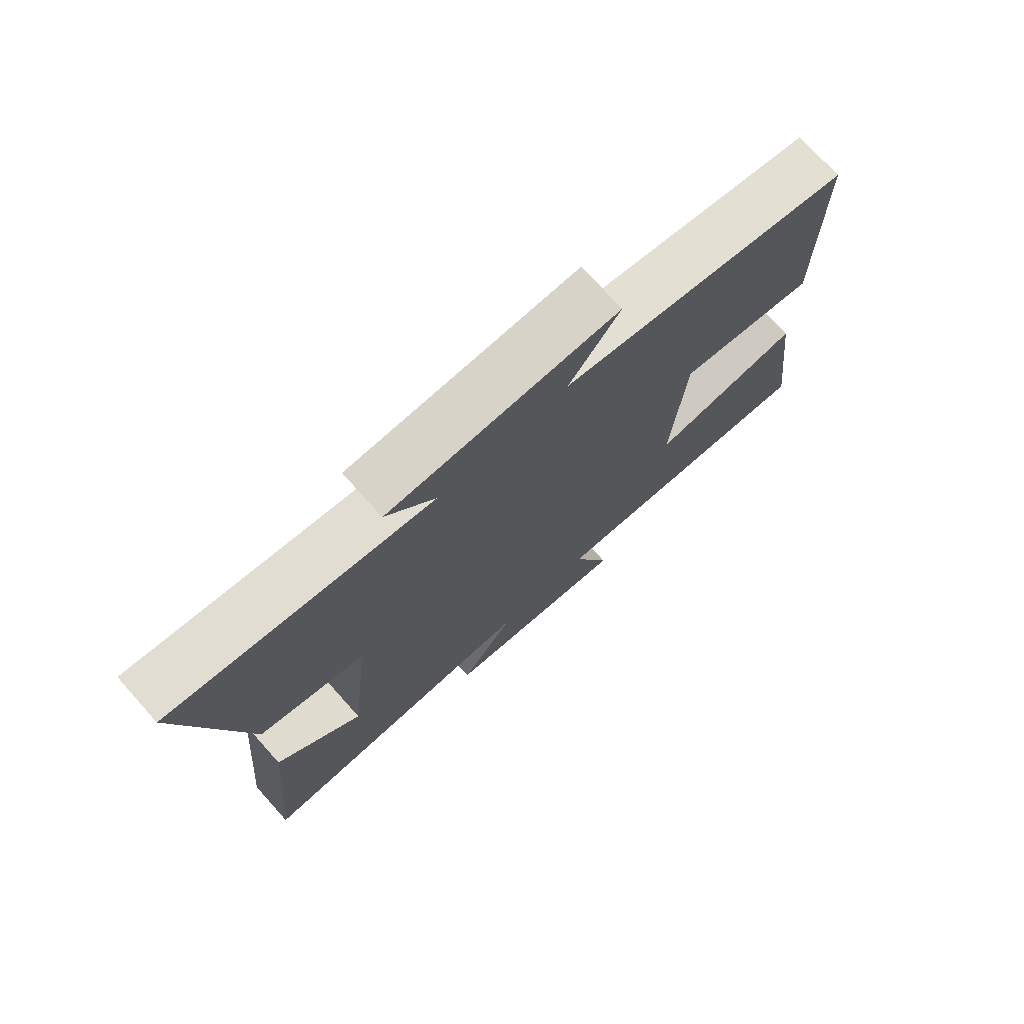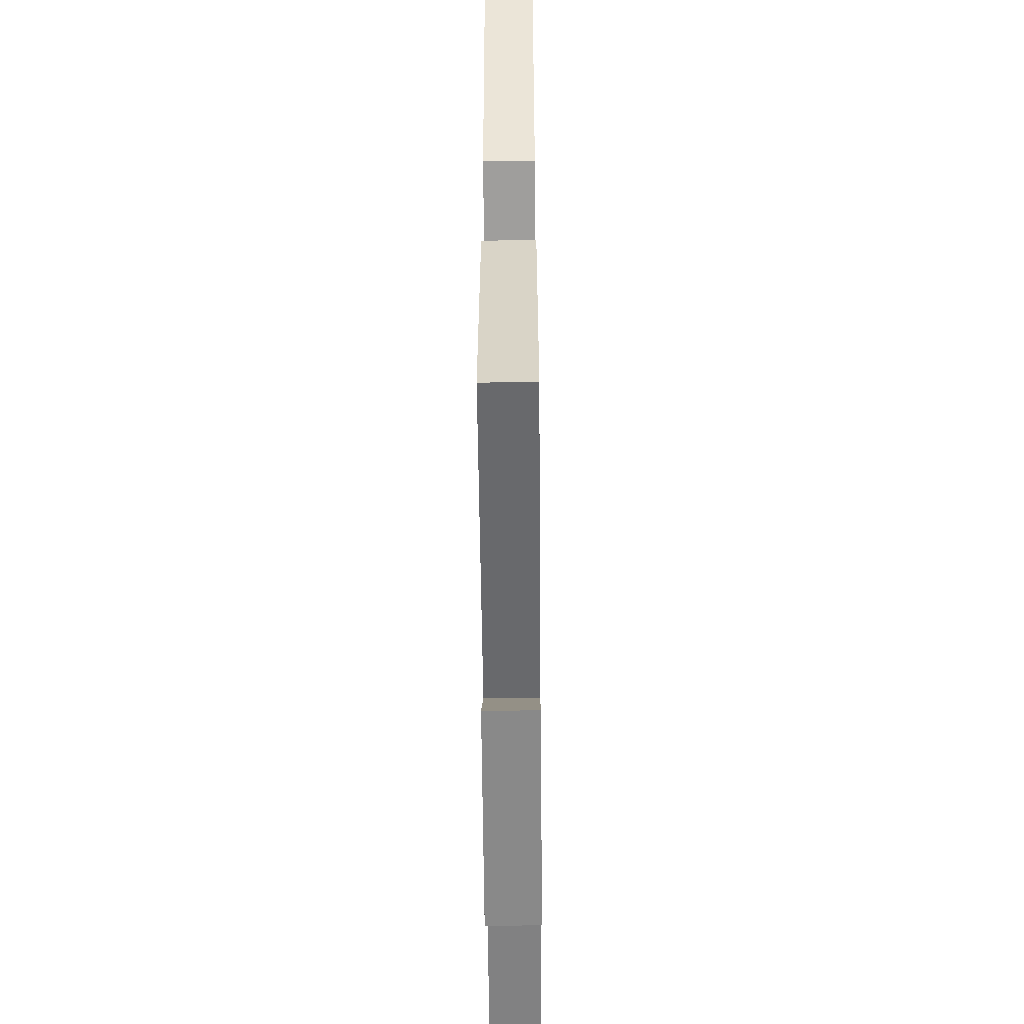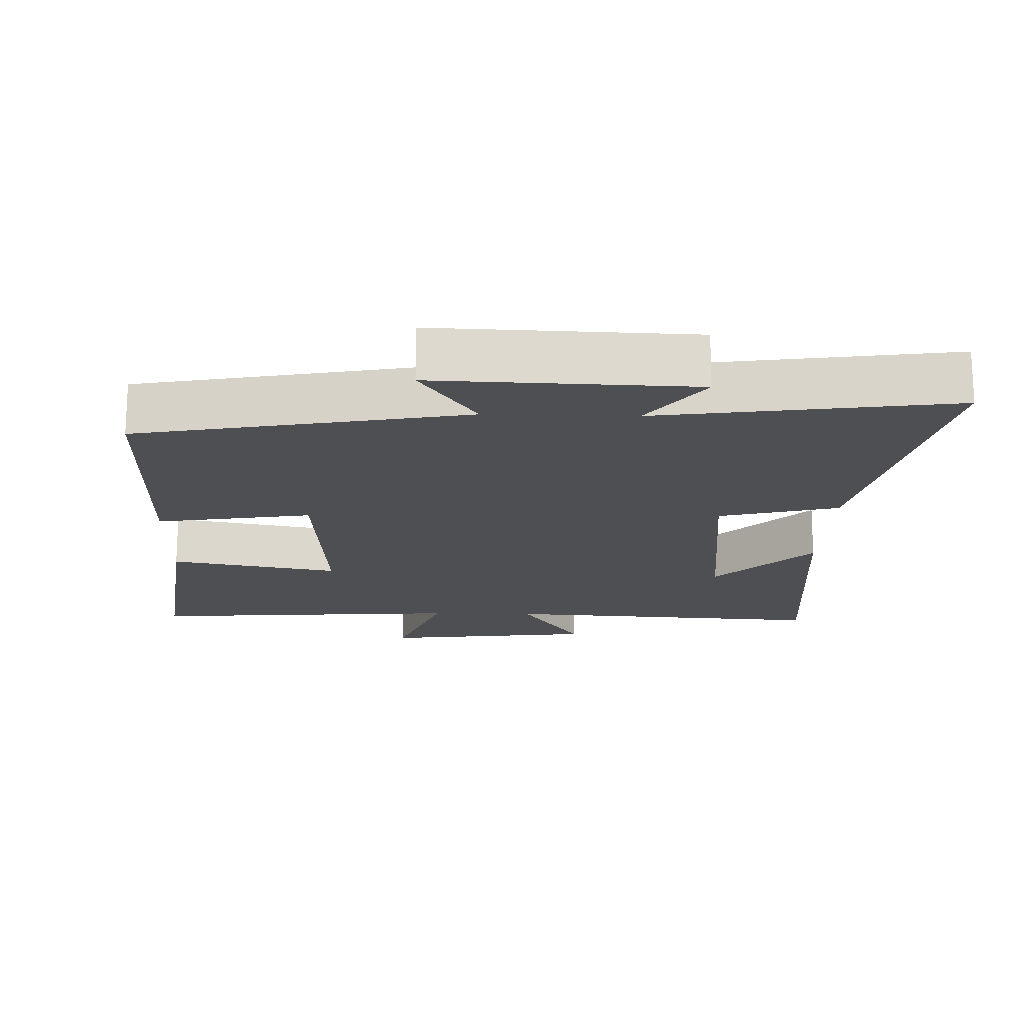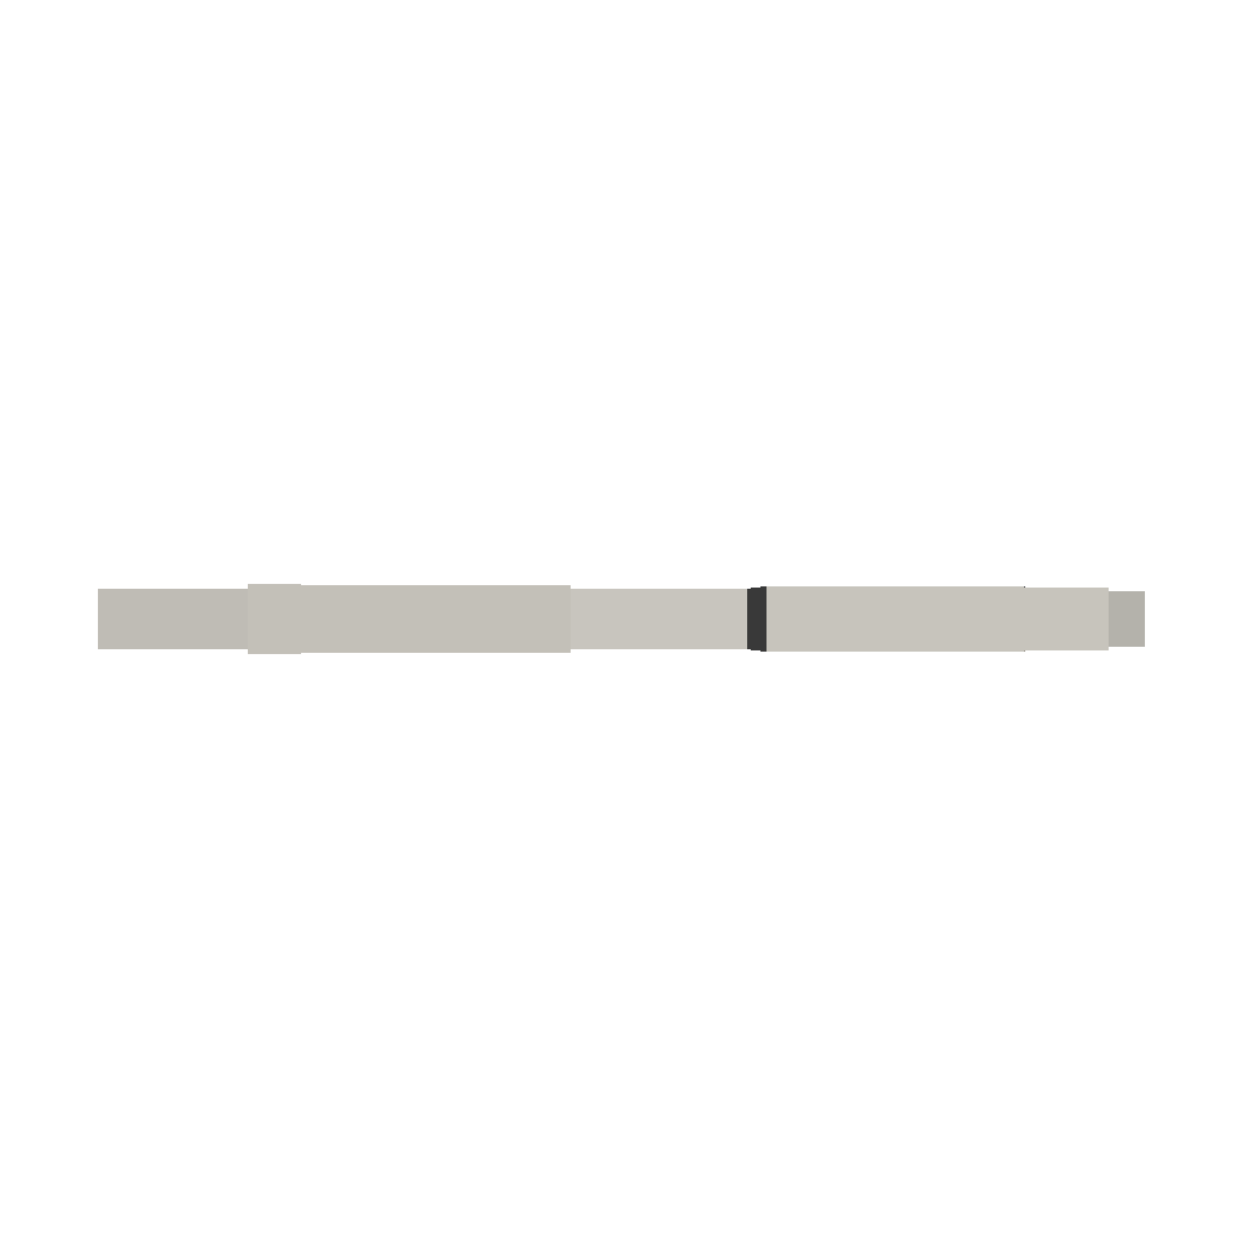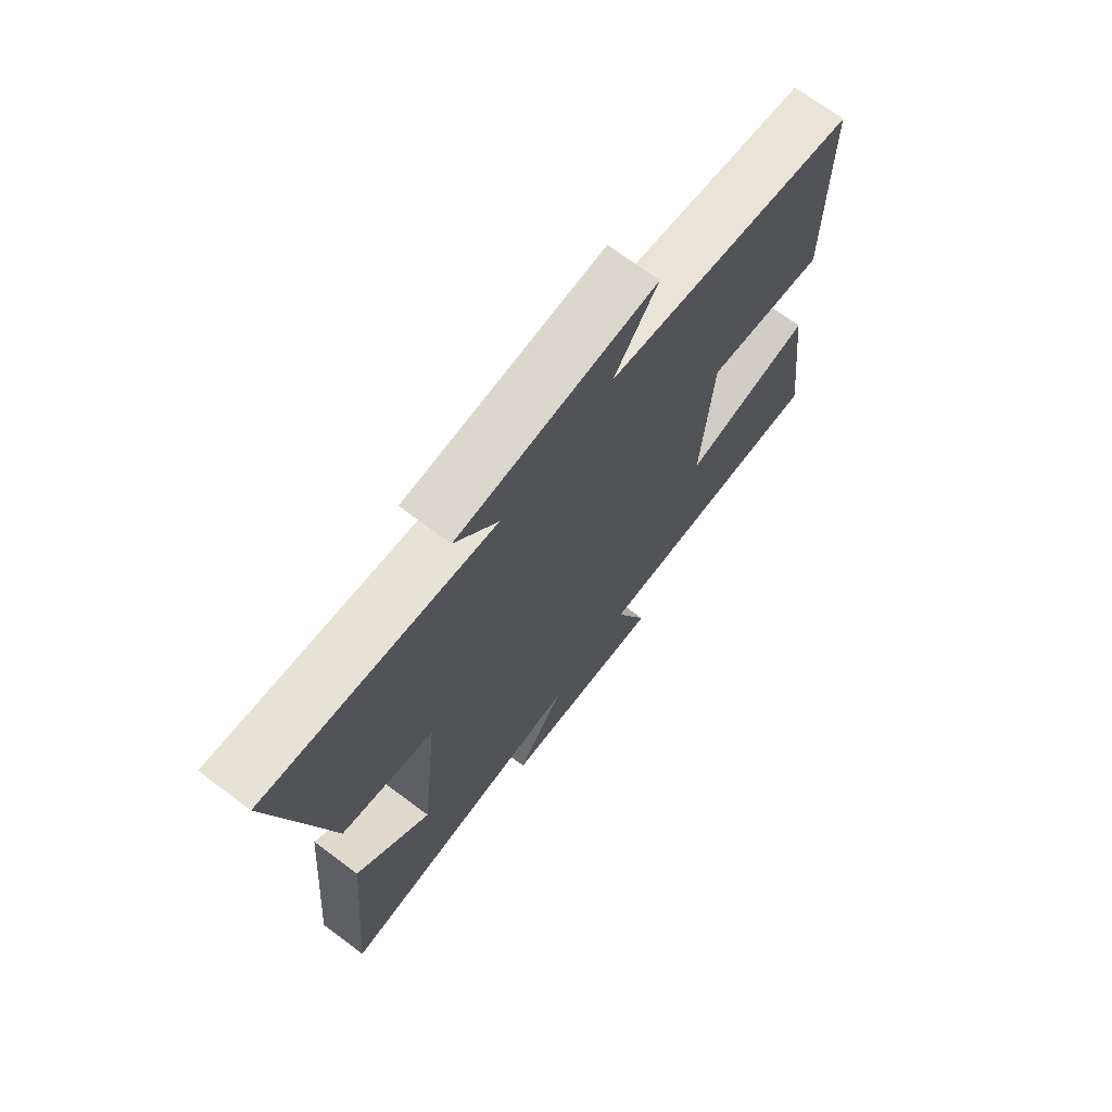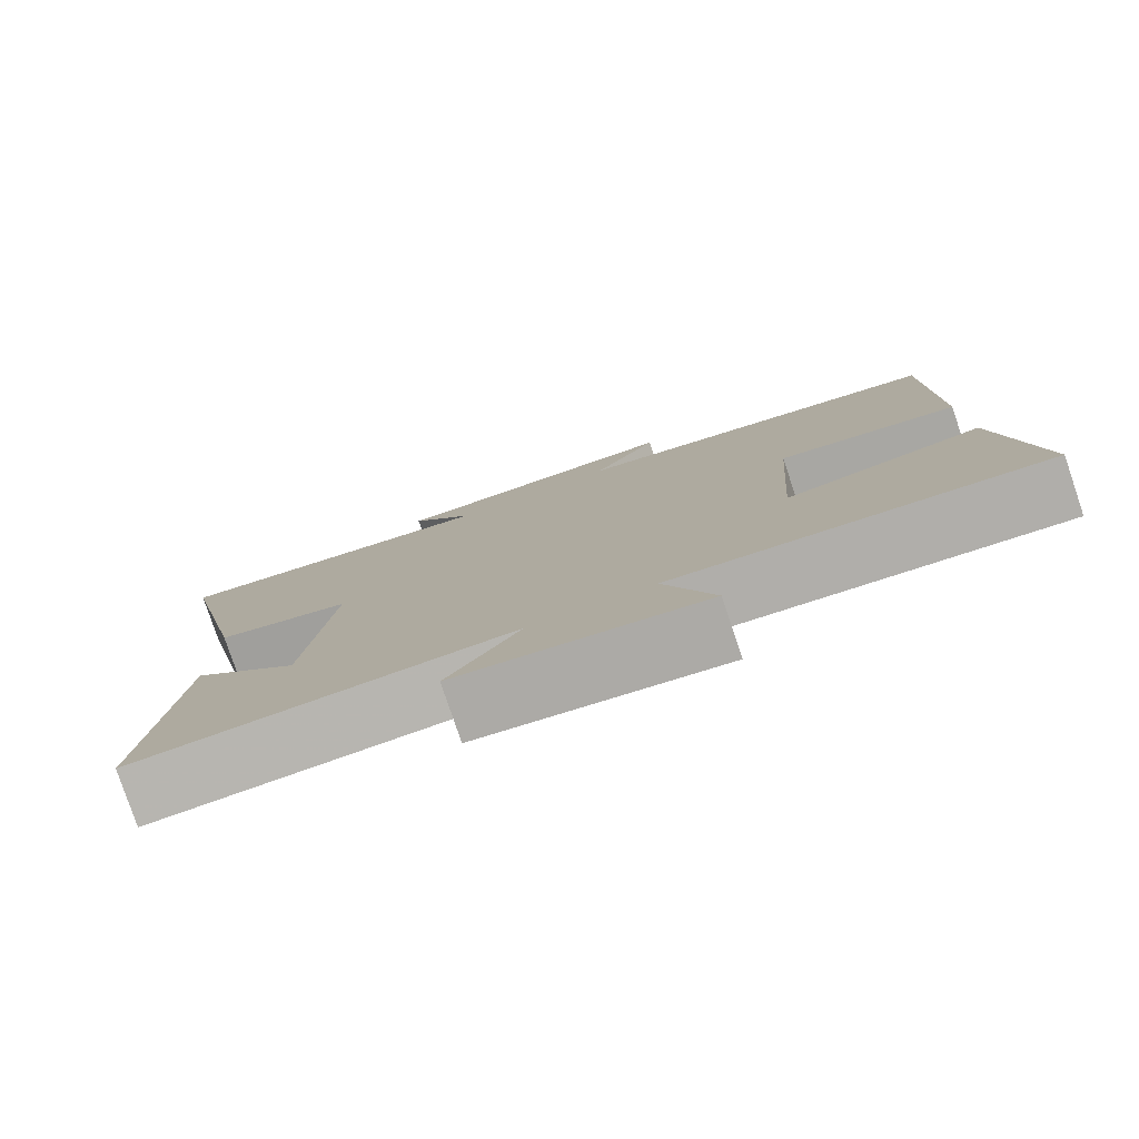
<metadata>
{"format":"obj","ext":"obj","renderer":"f3d","projection":"perspective","resolution":1024,"background":"white","views":[{"elev":74.8,"azim":138.1,"up":"+Z"},{"elev":-56.1,"azim":90.5,"up":"+Z"},{"elev":-17.5,"azim":-1.8,"up":"+Y"},{"elev":-0.0,"azim":-102.2,"up":"+Y"},{"elev":71.1,"azim":126.7,"up":"+Z"},{"elev":-79.8,"azim":-161.3,"up":"+Z"}]}
</metadata>
<code>
v 0.595 0.07 0.562
v 0.5 0.07 0.118
v 0.329 0.07 0.073
v 0.363 0.07 -0.255
v 0.5 0.07 -0.114
v 0.537 0.07 -0.528
v 0.067 0.07 -0.5
v 0.157 0.07 -0.637
v -0.149 0.07 -0.675
v -0.087 0.07 -0.5
v -0.542 0.07 -0.534
v -0.5 0.07 -0.194
v -0.257 0.07 -0.24
v -0.277 0.07 0.058
v -0.5 0.07 0.02
v -0.498 0.07 0.41
v -0.032 0.07 0.5
v -0.113 0.07 0.62
v 0.255 0.07 0.608
v 0.176 0.07 0.5
v 0.595 0 0.562
v 0.5 0 0.118
v 0.329 0 0.073
v 0.363 0 -0.255
v 0.5 0 -0.114
v 0.537 0 -0.528
v 0.067 0 -0.5
v 0.157 0 -0.637
v -0.149 0 -0.675
v -0.087 0 -0.5
v -0.542 0 -0.534
v -0.5 0 -0.194
v -0.257 0 -0.24
v -0.277 0 0.058
v -0.5 0 0.02
v -0.498 0 0.41
v -0.032 0 0.5
v -0.113 0 0.62
v 0.255 0 0.608
v 0.176 0 0.5
f 17 18 19 20
f 16 17 20
f 15 16 20
f 14 15 20
f 13 14 20 1
f 10 11 12 13
f 10 13 1
f 7 8 9 10
f 4 5 6
f 4 6 7
f 3 4 7 10
f 1 2 3
f 1 3 10
f 40 39 38 37
f 40 37 36
f 40 36 35
f 40 35 34
f 21 40 34 33
f 33 32 31 30
f 21 33 30
f 30 29 28 27
f 26 25 24
f 27 26 24
f 30 27 24 23
f 23 22 21
f 30 23 21
f 1 21 22 2
f 2 22 23 3
f 3 23 24 4
f 4 24 25 5
f 5 25 26 6
f 6 26 27 7
f 7 27 28 8
f 8 28 29 9
f 9 29 30 10
f 10 30 31 11
f 11 31 32 12
f 12 32 33 13
f 13 33 34 14
f 14 34 35 15
f 15 35 36 16
f 16 36 37 17
f 17 37 38 18
f 18 38 39 19
f 19 39 40 20
f 20 40 21 1

</code>
